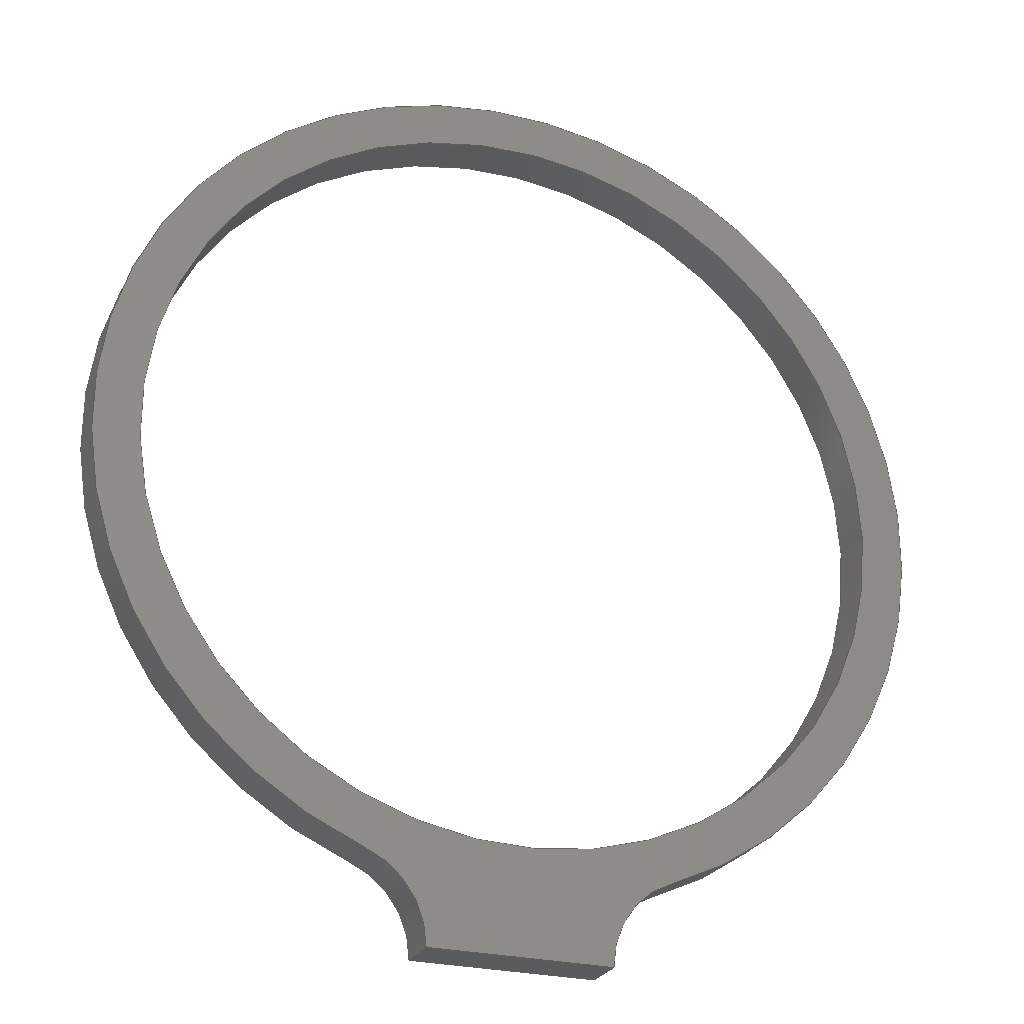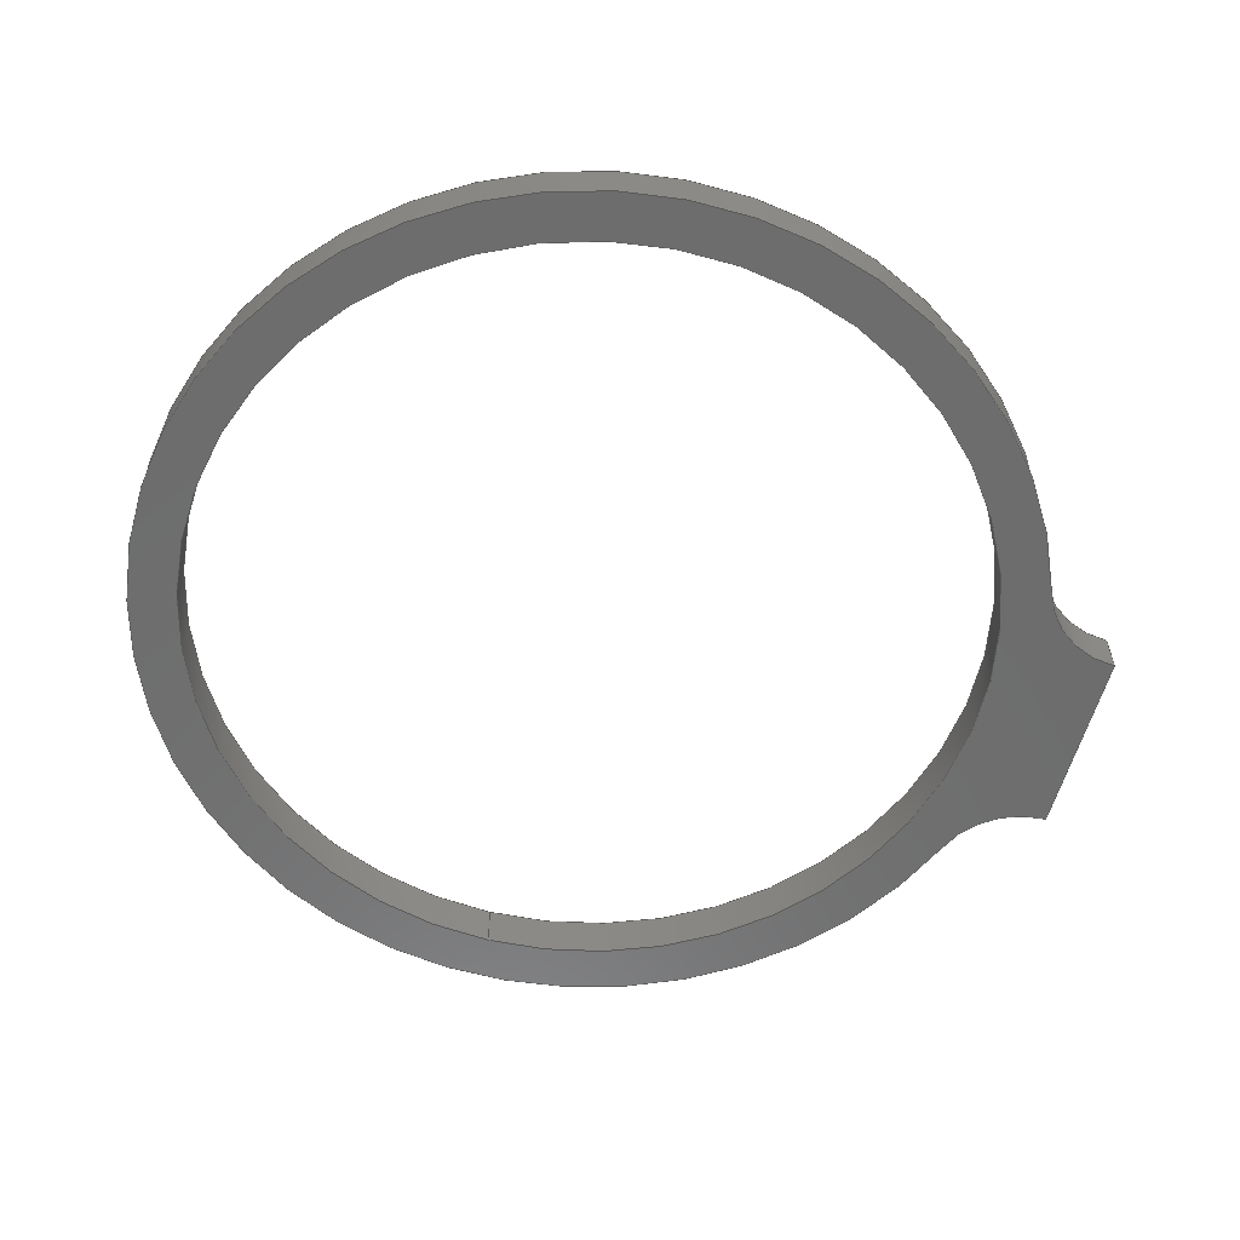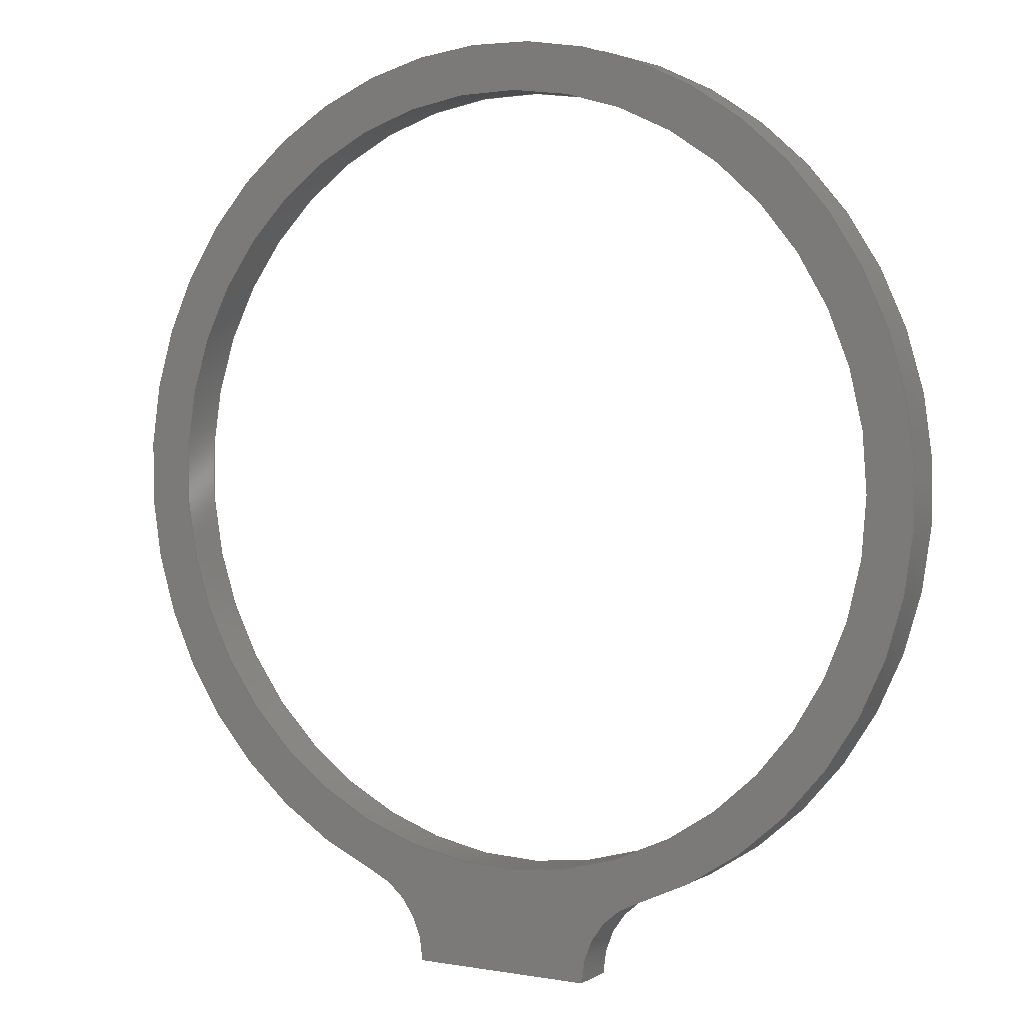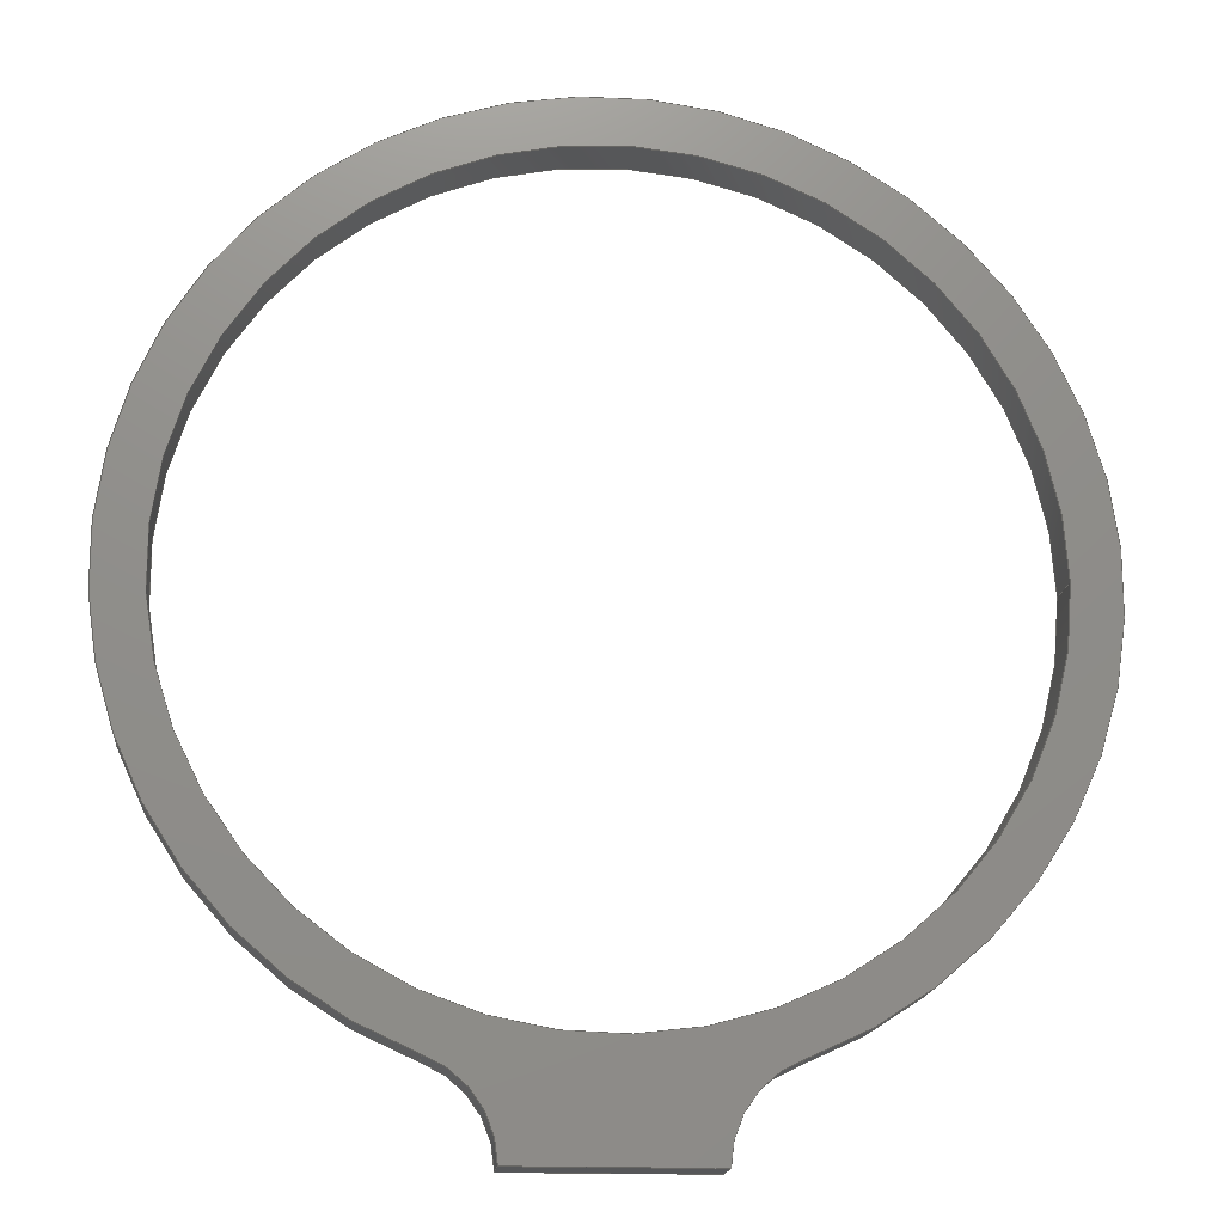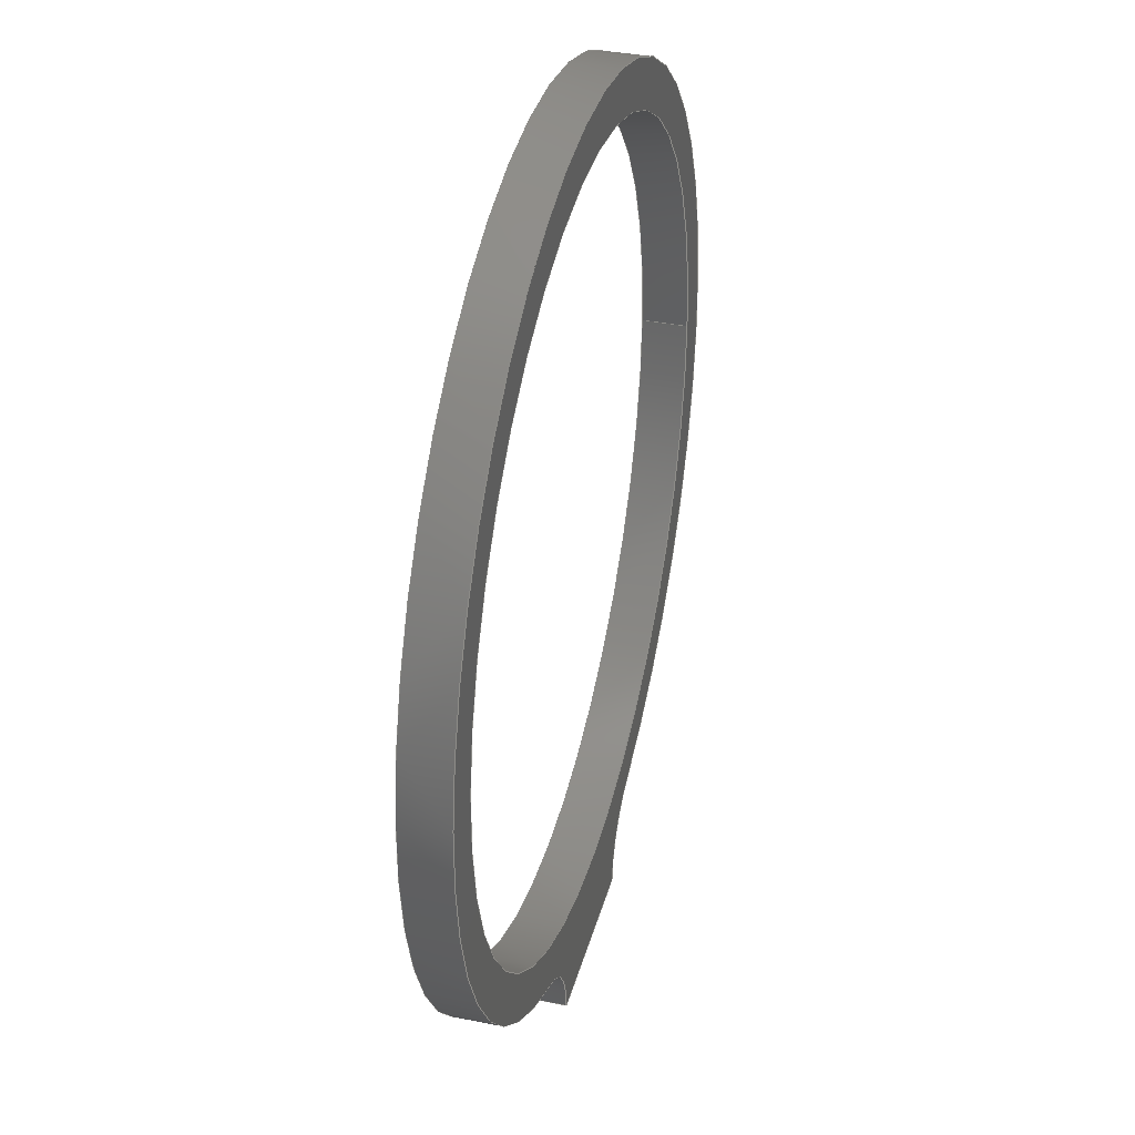
<metadata>
{"format":"step","ext":"step","renderer":"f3d","projection":"perspective","resolution":1024,"background":"white","views":[{"elev":-25.9,"azim":158.4,"up":"+Z"},{"elev":-59.2,"azim":74.2,"up":"+Y"},{"elev":3.9,"azim":-150.3,"up":"+Z"},{"elev":-16.4,"azim":174.7,"up":"+Z"},{"elev":36.5,"azim":104.7,"up":"+Z"}]}
</metadata>
<code>
ISO-10303-21;
DATA;
#1=MECHANICAL_DESIGN_GEOMETRIC_PRESENTATION_REPRESENTATION('',(#4),#219);
#2=SHAPE_REPRESENTATION_RELATIONSHIP('SRR','None',#226,#3);
#3=ADVANCED_BREP_SHAPE_REPRESENTATION('',(#5),#218);
#4=STYLED_ITEM('',(#236),#5);
#5=MANIFOLD_SOLID_BREP('Body1',#115);
#6=FACE_BOUND('',#24,.T.);
#7=FACE_BOUND('',#26,.T.);
#8=PLANE('',#141);
#9=PLANE('',#142);
#10=PLANE('',#143);
#11=FACE_OUTER_BOUND('',#18,.T.);
#12=FACE_OUTER_BOUND('',#19,.T.);
#13=FACE_OUTER_BOUND('',#20,.T.);
#14=FACE_OUTER_BOUND('',#21,.T.);
#15=FACE_OUTER_BOUND('',#22,.T.);
#16=FACE_OUTER_BOUND('',#23,.T.);
#17=FACE_OUTER_BOUND('',#25,.T.);
#18=EDGE_LOOP('',(#74,#75,#76,#77));
#19=EDGE_LOOP('',(#78,#79,#80,#81));
#20=EDGE_LOOP('',(#82,#83,#84,#85));
#21=EDGE_LOOP('',(#86,#87,#88,#89));
#22=EDGE_LOOP('',(#90,#91,#92,#93));
#23=EDGE_LOOP('',(#94,#95,#96,#97));
#24=EDGE_LOOP('',(#98));
#25=EDGE_LOOP('',(#99,#100,#101,#102));
#26=EDGE_LOOP('',(#103));
#27=LINE('',#188,#34);
#28=LINE('',#195,#35);
#29=LINE('',#198,#36);
#30=LINE('',#204,#37);
#31=LINE('',#210,#38);
#32=LINE('',#212,#39);
#33=LINE('',#213,#40);
#34=VECTOR('',#150,1.68);
#35=VECTOR('',#157,1);
#36=VECTOR('',#160,1);
#37=VECTOR('',#167,1);
#38=VECTOR('',#174,1);
#39=VECTOR('',#177,1);
#40=VECTOR('',#178,1);
#41=CIRCLE('',#130,1.68);
#42=CIRCLE('',#131,1.68);
#43=CIRCLE('',#133,0.4);
#44=CIRCLE('',#134,0.4);
#45=CIRCLE('',#136,1.88);
#46=CIRCLE('',#137,1.88);
#47=CIRCLE('',#139,0.4);
#48=CIRCLE('',#140,0.4);
#49=VERTEX_POINT('',#185);
#50=VERTEX_POINT('',#187);
#51=VERTEX_POINT('',#191);
#52=VERTEX_POINT('',#192);
#53=VERTEX_POINT('',#194);
#54=VERTEX_POINT('',#196);
#55=VERTEX_POINT('',#200);
#56=VERTEX_POINT('',#202);
#57=VERTEX_POINT('',#206);
#58=VERTEX_POINT('',#208);
#59=EDGE_CURVE('',#49,#49,#41,.T.);
#60=EDGE_CURVE('',#49,#50,#27,.T.);
#61=EDGE_CURVE('',#50,#50,#42,.T.);
#62=EDGE_CURVE('',#51,#52,#43,.T.);
#63=EDGE_CURVE('',#51,#53,#28,.T.);
#64=EDGE_CURVE('',#54,#53,#44,.T.);
#65=EDGE_CURVE('',#52,#54,#29,.T.);
#66=EDGE_CURVE('',#55,#52,#45,.T.);
#67=EDGE_CURVE('',#56,#54,#46,.T.);
#68=EDGE_CURVE('',#55,#56,#30,.T.);
#69=EDGE_CURVE('',#55,#57,#47,.T.);
#70=EDGE_CURVE('',#58,#56,#48,.T.);
#71=EDGE_CURVE('',#57,#58,#31,.T.);
#72=EDGE_CURVE('',#57,#51,#32,.T.);
#73=EDGE_CURVE('',#53,#58,#33,.T.);
#74=ORIENTED_EDGE('',*,*,#59,.F.);
#75=ORIENTED_EDGE('',*,*,#60,.T.);
#76=ORIENTED_EDGE('',*,*,#61,.T.);
#77=ORIENTED_EDGE('',*,*,#60,.F.);
#78=ORIENTED_EDGE('',*,*,#62,.F.);
#79=ORIENTED_EDGE('',*,*,#63,.T.);
#80=ORIENTED_EDGE('',*,*,#64,.F.);
#81=ORIENTED_EDGE('',*,*,#65,.F.);
#82=ORIENTED_EDGE('',*,*,#66,.T.);
#83=ORIENTED_EDGE('',*,*,#65,.T.);
#84=ORIENTED_EDGE('',*,*,#67,.F.);
#85=ORIENTED_EDGE('',*,*,#68,.F.);
#86=ORIENTED_EDGE('',*,*,#69,.F.);
#87=ORIENTED_EDGE('',*,*,#68,.T.);
#88=ORIENTED_EDGE('',*,*,#70,.F.);
#89=ORIENTED_EDGE('',*,*,#71,.F.);
#90=ORIENTED_EDGE('',*,*,#72,.F.);
#91=ORIENTED_EDGE('',*,*,#71,.T.);
#92=ORIENTED_EDGE('',*,*,#73,.F.);
#93=ORIENTED_EDGE('',*,*,#63,.F.);
#94=ORIENTED_EDGE('',*,*,#73,.T.);
#95=ORIENTED_EDGE('',*,*,#70,.T.);
#96=ORIENTED_EDGE('',*,*,#67,.T.);
#97=ORIENTED_EDGE('',*,*,#64,.T.);
#98=ORIENTED_EDGE('',*,*,#59,.T.);
#99=ORIENTED_EDGE('',*,*,#72,.T.);
#100=ORIENTED_EDGE('',*,*,#62,.T.);
#101=ORIENTED_EDGE('',*,*,#66,.F.);
#102=ORIENTED_EDGE('',*,*,#69,.T.);
#103=ORIENTED_EDGE('',*,*,#61,.F.);
#104=CYLINDRICAL_SURFACE('',#129,1.68);
#105=CYLINDRICAL_SURFACE('',#132,0.4);
#106=CYLINDRICAL_SURFACE('',#135,1.88);
#107=CYLINDRICAL_SURFACE('',#138,0.4);
#108=ADVANCED_FACE('',(#11),#104,.F.);
#109=ADVANCED_FACE('',(#12),#105,.F.);
#110=ADVANCED_FACE('',(#13),#106,.T.);
#111=ADVANCED_FACE('',(#14),#107,.F.);
#112=ADVANCED_FACE('',(#15),#8,.T.);
#113=ADVANCED_FACE('',(#16,#6),#9,.T.);
#114=ADVANCED_FACE('',(#17,#7),#10,.F.);
#115=CLOSED_SHELL('',(#108,#109,#110,#111,#112,#113,#114));
#116=DERIVED_UNIT_ELEMENT(#118,1);
#117=DERIVED_UNIT_ELEMENT(#221,3);
#118=(
MASS_UNIT()
NAMED_UNIT(*)
SI_UNIT(.KILO.,.GRAM.)
);
#119=DERIVED_UNIT((#116,#117));
#120=MEASURE_REPRESENTATION_ITEM('density measure',
POSITIVE_RATIO_MEASURE(7850),#119);
#121=PROPERTY_DEFINITION_REPRESENTATION(#126,#123);
#122=PROPERTY_DEFINITION_REPRESENTATION(#127,#124);
#123=REPRESENTATION('material name',(#125),#218);
#124=REPRESENTATION('density',(#120),#218);
#125=DESCRIPTIVE_REPRESENTATION_ITEM('Steel','Steel');
#126=PROPERTY_DEFINITION('material property','material name',#228);
#127=PROPERTY_DEFINITION('material property','density of part',#228);
#128=AXIS2_PLACEMENT_3D('placement',#183,#144,#145);
#129=AXIS2_PLACEMENT_3D('',#184,#146,#147);
#130=AXIS2_PLACEMENT_3D('',#186,#148,#149);
#131=AXIS2_PLACEMENT_3D('',#189,#151,#152);
#132=AXIS2_PLACEMENT_3D('',#190,#153,#154);
#133=AXIS2_PLACEMENT_3D('',#193,#155,#156);
#134=AXIS2_PLACEMENT_3D('',#197,#158,#159);
#135=AXIS2_PLACEMENT_3D('',#199,#161,#162);
#136=AXIS2_PLACEMENT_3D('',#201,#163,#164);
#137=AXIS2_PLACEMENT_3D('',#203,#165,#166);
#138=AXIS2_PLACEMENT_3D('',#205,#168,#169);
#139=AXIS2_PLACEMENT_3D('',#207,#170,#171);
#140=AXIS2_PLACEMENT_3D('',#209,#172,#173);
#141=AXIS2_PLACEMENT_3D('',#211,#175,#176);
#142=AXIS2_PLACEMENT_3D('',#214,#179,#180);
#143=AXIS2_PLACEMENT_3D('',#215,#181,#182);
#144=DIRECTION('axis',(0,0,1));
#145=DIRECTION('refdir',(1,0,0));
#146=DIRECTION('center_axis',(0,1,0));
#147=DIRECTION('ref_axis',(1,0,0));
#148=DIRECTION('center_axis',(0,-1,0));
#149=DIRECTION('ref_axis',(1,0,0));
#150=DIRECTION('',(0,-1,0));
#151=DIRECTION('center_axis',(0,-1,0));
#152=DIRECTION('ref_axis',(1,0,0));
#153=DIRECTION('center_axis',(0,1,0));
#154=DIRECTION('ref_axis',(-1,0,0));
#155=DIRECTION('center_axis',(0,1,0));
#156=DIRECTION('ref_axis',(-1,0,0));
#157=DIRECTION('',(0,1,0));
#158=DIRECTION('center_axis',(0,-1,0));
#159=DIRECTION('ref_axis',(-1,0,0));
#160=DIRECTION('',(0,1,0));
#161=DIRECTION('center_axis',(0,1,0));
#162=DIRECTION('ref_axis',(-2.362e-16,0,1));
#163=DIRECTION('center_axis',(0,1,0));
#164=DIRECTION('ref_axis',(-0.3484,0,-0.9374));
#165=DIRECTION('center_axis',(0,1,0));
#166=DIRECTION('ref_axis',(-0.3484,0,-0.9374));
#167=DIRECTION('',(0,1,0));
#168=DIRECTION('center_axis',(0,1,0));
#169=DIRECTION('ref_axis',(0.3391,0,0.9408));
#170=DIRECTION('center_axis',(0,1,0));
#171=DIRECTION('ref_axis',(0.3391,0,0.9408));
#172=DIRECTION('center_axis',(0,-1,0));
#173=DIRECTION('ref_axis',(0.3391,0,0.9408));
#174=DIRECTION('',(0,1,0));
#175=DIRECTION('center_axis',(0,0,-1));
#176=DIRECTION('ref_axis',(-1,0,0));
#177=DIRECTION('',(1,0,0));
#178=DIRECTION('',(-1,0,0));
#179=DIRECTION('center_axis',(0,1,0));
#180=DIRECTION('ref_axis',(1,0,0));
#181=DIRECTION('center_axis',(0,1,0));
#182=DIRECTION('ref_axis',(1,0,0));
#183=CARTESIAN_POINT('',(0,0,0));
#184=CARTESIAN_POINT('Origin',(0,0,0));
#185=CARTESIAN_POINT('',(-1.68,0.2,2.057e-16));
#186=CARTESIAN_POINT('Origin',(0,0.2,0));
#187=CARTESIAN_POINT('',(-1.68,0,2.057e-16));
#188=CARTESIAN_POINT('',(-1.68,0,2.057e-16));
#189=CARTESIAN_POINT('Origin',(0,0,0));
#190=CARTESIAN_POINT('Origin',(0.8,0,-2.135));
#191=CARTESIAN_POINT('',(0.4,0,-2.135));
#192=CARTESIAN_POINT('',(0.6644,0,-1.759));
#193=CARTESIAN_POINT('Origin',(0.8,0,-2.135));
#194=CARTESIAN_POINT('',(0.4,0.2,-2.135));
#195=CARTESIAN_POINT('',(0.4,0,-2.135));
#196=CARTESIAN_POINT('',(0.6644,0.2,-1.759));
#197=CARTESIAN_POINT('Origin',(0.8,0.2,-2.135));
#198=CARTESIAN_POINT('',(0.6644,0,-1.759));
#199=CARTESIAN_POINT('Origin',(0,0,0));
#200=CARTESIAN_POINT('',(-0.6644,0,-1.759));
#201=CARTESIAN_POINT('Origin',(0,0,0));
#202=CARTESIAN_POINT('',(-0.6644,0.2,-1.759));
#203=CARTESIAN_POINT('Origin',(0,0.2,0));
#204=CARTESIAN_POINT('',(-0.6644,0,-1.759));
#205=CARTESIAN_POINT('Origin',(-0.8,0,-2.135));
#206=CARTESIAN_POINT('',(-0.4,0,-2.135));
#207=CARTESIAN_POINT('Origin',(-0.8,0,-2.135));
#208=CARTESIAN_POINT('',(-0.4,0.2,-2.135));
#209=CARTESIAN_POINT('Origin',(-0.8,0.2,-2.135));
#210=CARTESIAN_POINT('',(-0.4,0,-2.135));
#211=CARTESIAN_POINT('Origin',(0.4,0,-2.135));
#212=CARTESIAN_POINT('',(0,0,-2.135));
#213=CARTESIAN_POINT('',(0,0.2,-2.135));
#214=CARTESIAN_POINT('Origin',(0,0.2,-0.1275));
#215=CARTESIAN_POINT('Origin',(0,0,-0.1275));
#216=UNCERTAINTY_MEASURE_WITH_UNIT(LENGTH_MEASURE(0.001),#220,
'DISTANCE_ACCURACY_VALUE',
'Maximum model space distance between geometric entities at asserted c
onnectivities');
#217=UNCERTAINTY_MEASURE_WITH_UNIT(LENGTH_MEASURE(0.001),#220,
'DISTANCE_ACCURACY_VALUE',
'Maximum model space distance between geometric entities at asserted c
onnectivities');
#218=(
GEOMETRIC_REPRESENTATION_CONTEXT(3)
GLOBAL_UNCERTAINTY_ASSIGNED_CONTEXT((#216))
GLOBAL_UNIT_ASSIGNED_CONTEXT((#220,#222,#223))
REPRESENTATION_CONTEXT('','3D')
);
#219=(
GEOMETRIC_REPRESENTATION_CONTEXT(3)
GLOBAL_UNCERTAINTY_ASSIGNED_CONTEXT((#217))
GLOBAL_UNIT_ASSIGNED_CONTEXT((#220,#222,#223))
REPRESENTATION_CONTEXT('','3D')
);
#220=(
LENGTH_UNIT()
NAMED_UNIT(*)
SI_UNIT(.CENTI.,.METRE.)
);
#221=(
LENGTH_UNIT()
NAMED_UNIT(*)
SI_UNIT($,.METRE.)
);
#222=(
NAMED_UNIT(*)
PLANE_ANGLE_UNIT()
SI_UNIT($,.RADIAN.)
);
#223=(
NAMED_UNIT(*)
SI_UNIT($,.STERADIAN.)
SOLID_ANGLE_UNIT()
);
#224=SHAPE_DEFINITION_REPRESENTATION(#225,#226);
#225=PRODUCT_DEFINITION_SHAPE('',$,#228);
#226=SHAPE_REPRESENTATION('',(#128),#218);
#227=PRODUCT_DEFINITION_CONTEXT('part definition',#232,'design');
#228=PRODUCT_DEFINITION('fix','fix',#229,#227);
#229=PRODUCT_DEFINITION_FORMATION('',$,#234);
#230=PRODUCT_RELATED_PRODUCT_CATEGORY('fix','fix',(#234));
#231=APPLICATION_PROTOCOL_DEFINITION('international standard',
'automotive_design',2009,#232);
#232=APPLICATION_CONTEXT(
'Core Data for Automotive Mechanical Design Process');
#233=PRODUCT_CONTEXT('part definition',#232,'mechanical');
#234=PRODUCT('fix','fix',$,(#233));
#235=PRESENTATION_STYLE_ASSIGNMENT((#237));
#236=PRESENTATION_STYLE_ASSIGNMENT((#238));
#237=SURFACE_STYLE_USAGE(.BOTH.,#239);
#238=SURFACE_STYLE_USAGE(.BOTH.,#240);
#239=SURFACE_SIDE_STYLE('',(#241));
#240=SURFACE_SIDE_STYLE('',(#242));
#241=SURFACE_STYLE_FILL_AREA(#243);
#242=SURFACE_STYLE_FILL_AREA(#244);
#243=FILL_AREA_STYLE('Steel - Satin',(#245));
#244=FILL_AREA_STYLE('Paint - Metallic (Blue)',(#246));
#245=FILL_AREA_STYLE_COLOUR('Steel - Satin',#247);
#246=FILL_AREA_STYLE_COLOUR('Paint - Metallic (Blue)',#248);
#247=COLOUR_RGB('Steel - Satin',0.6275,0.6275,0.6275);
#248=COLOUR_RGB('Paint - Metallic (Blue)',0.1882,0.2314,
0.5882);
ENDSEC;
END-ISO-10303-21;

</code>
